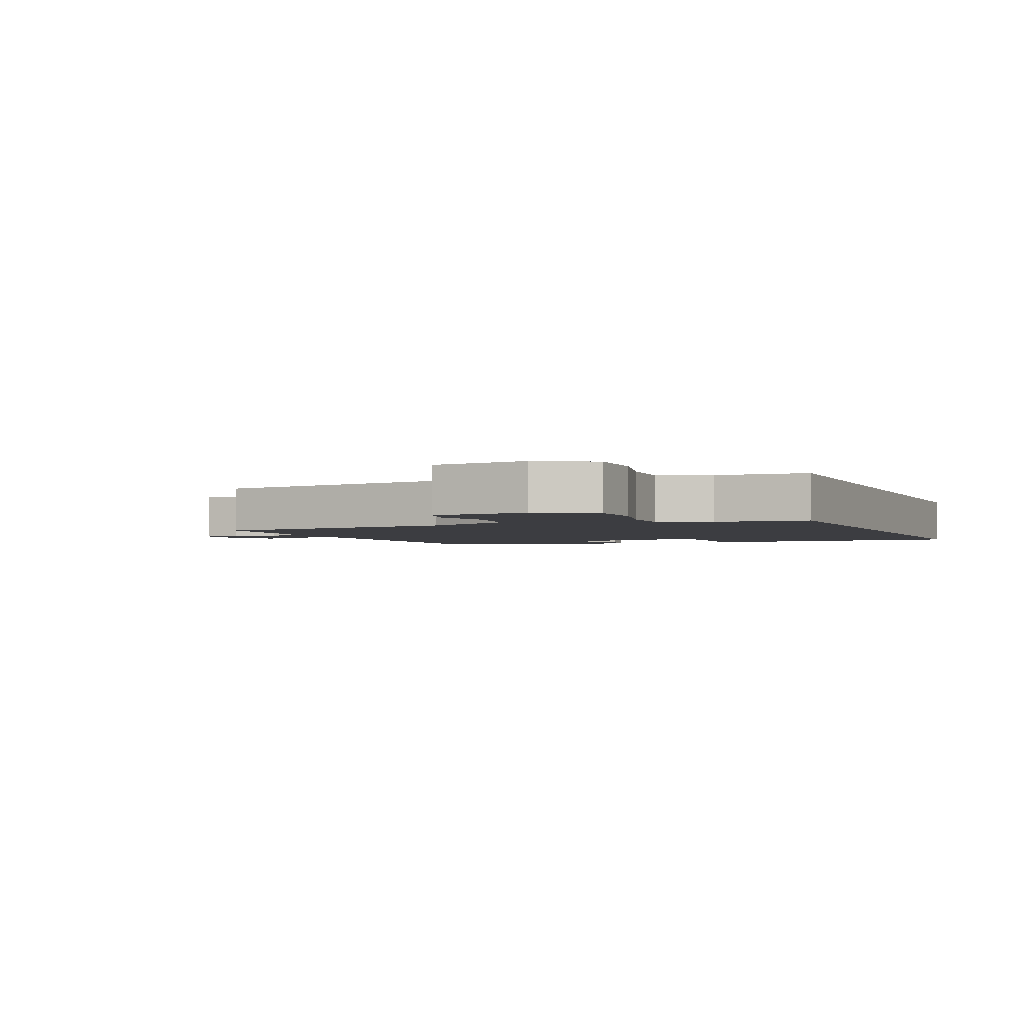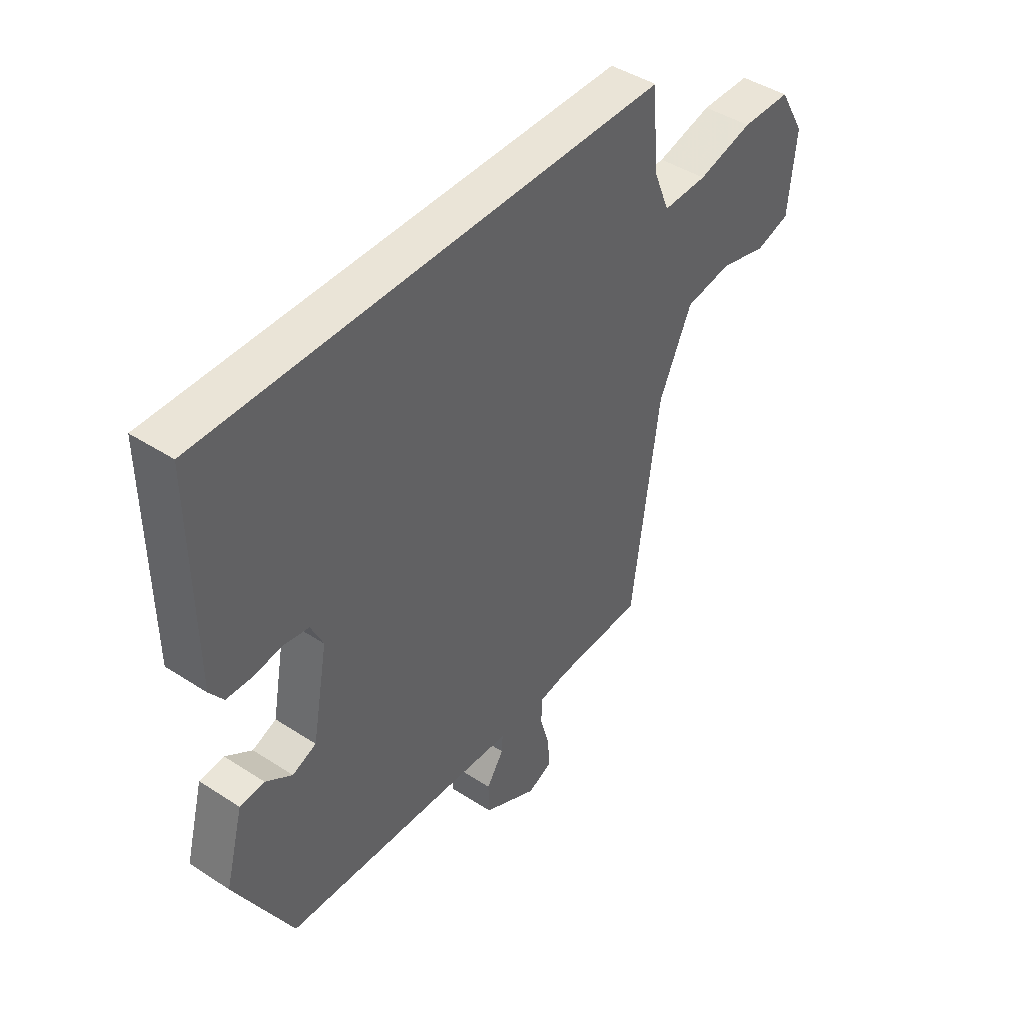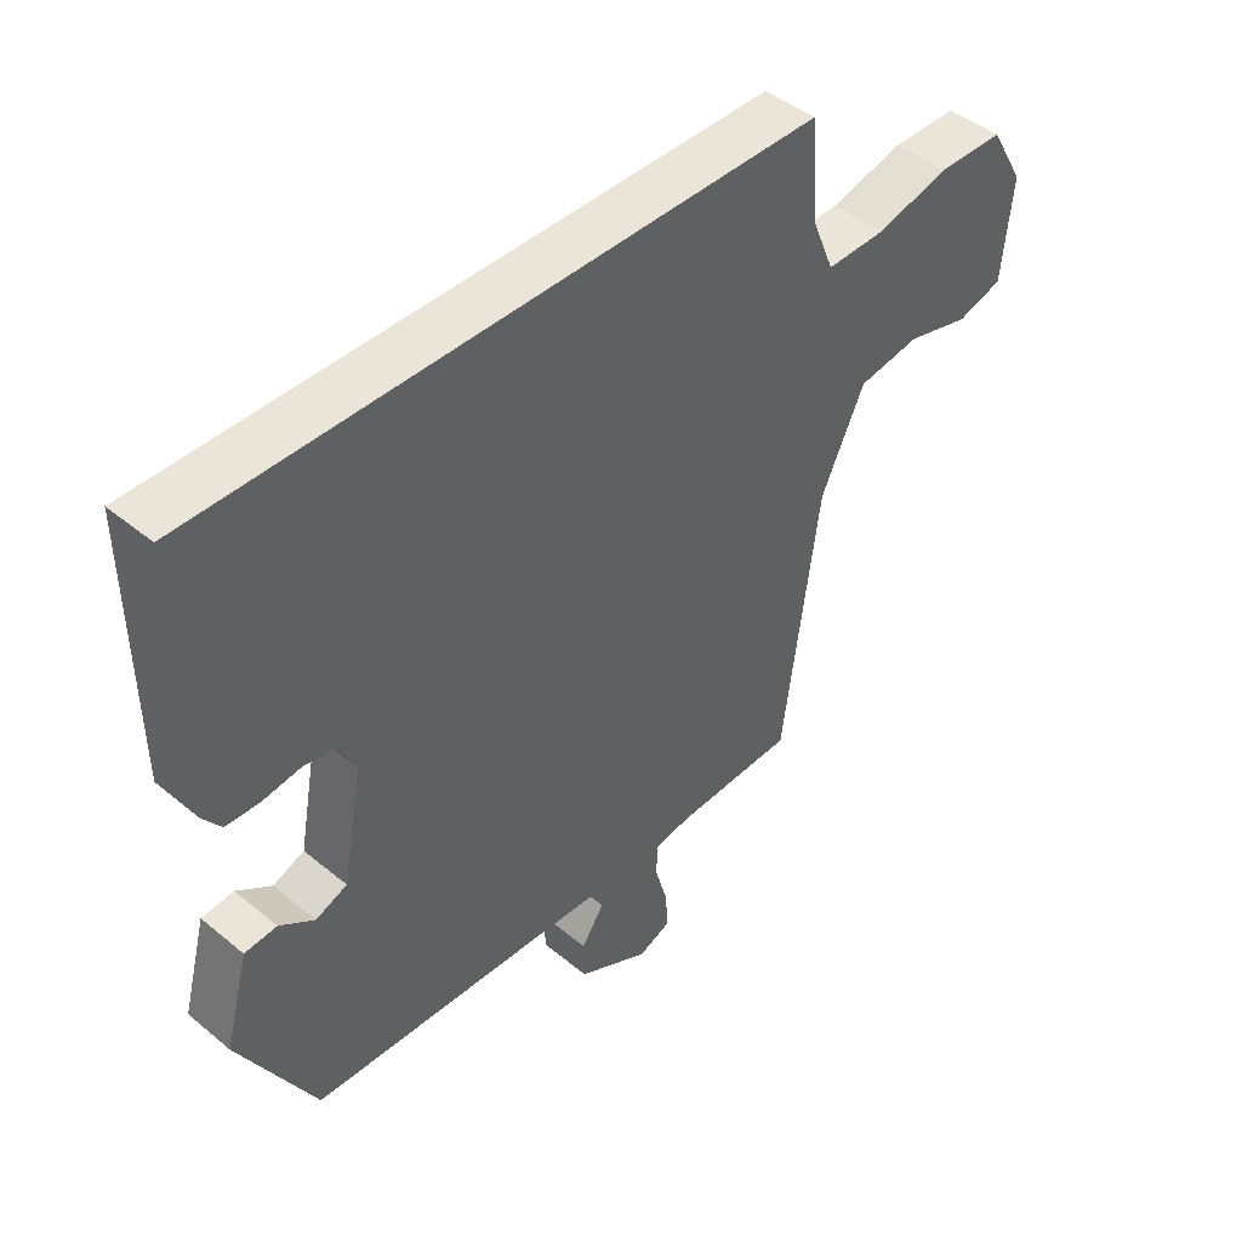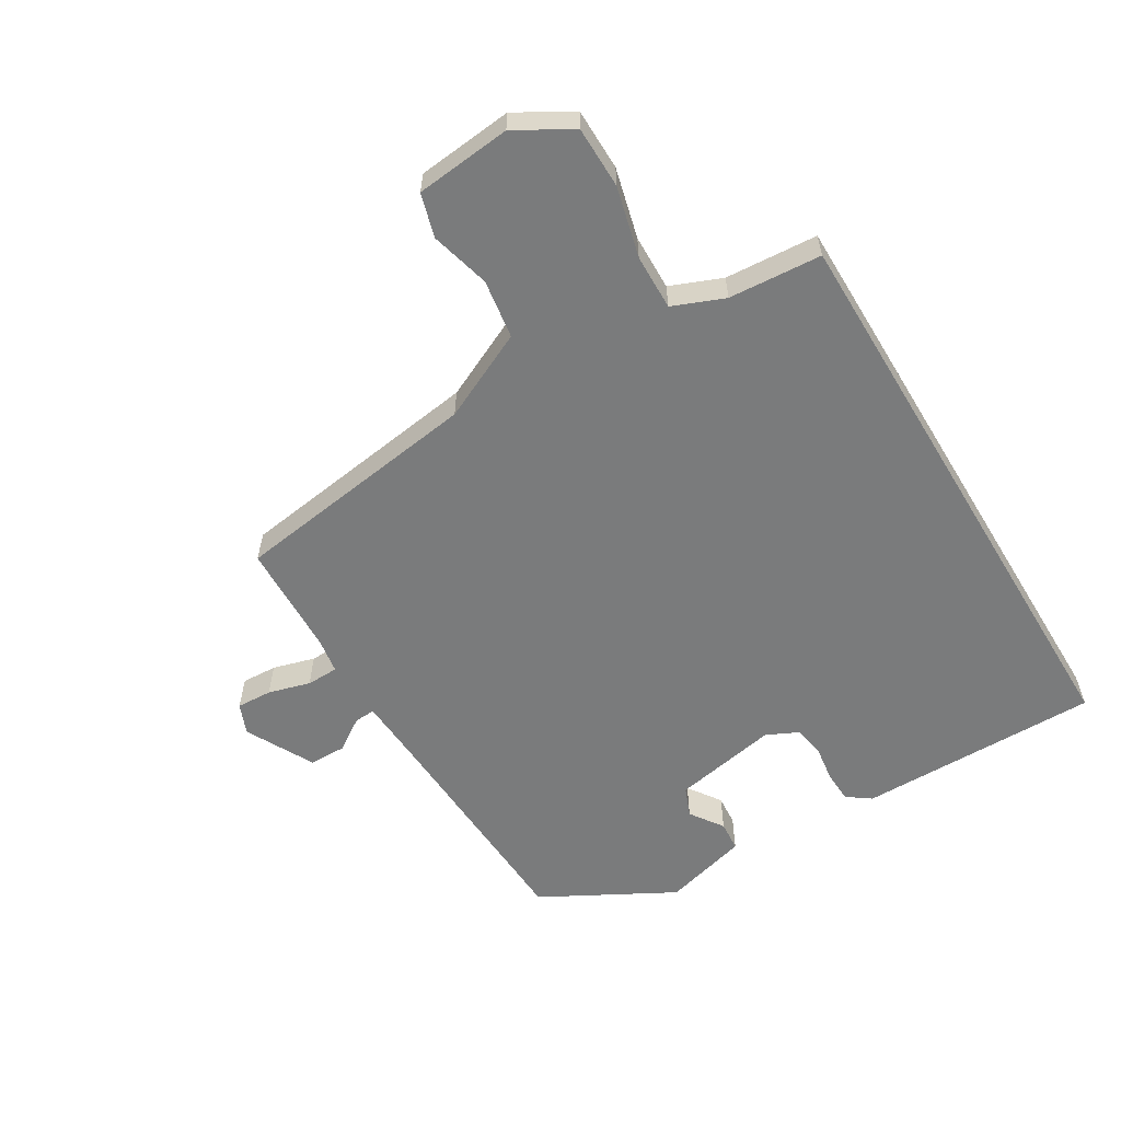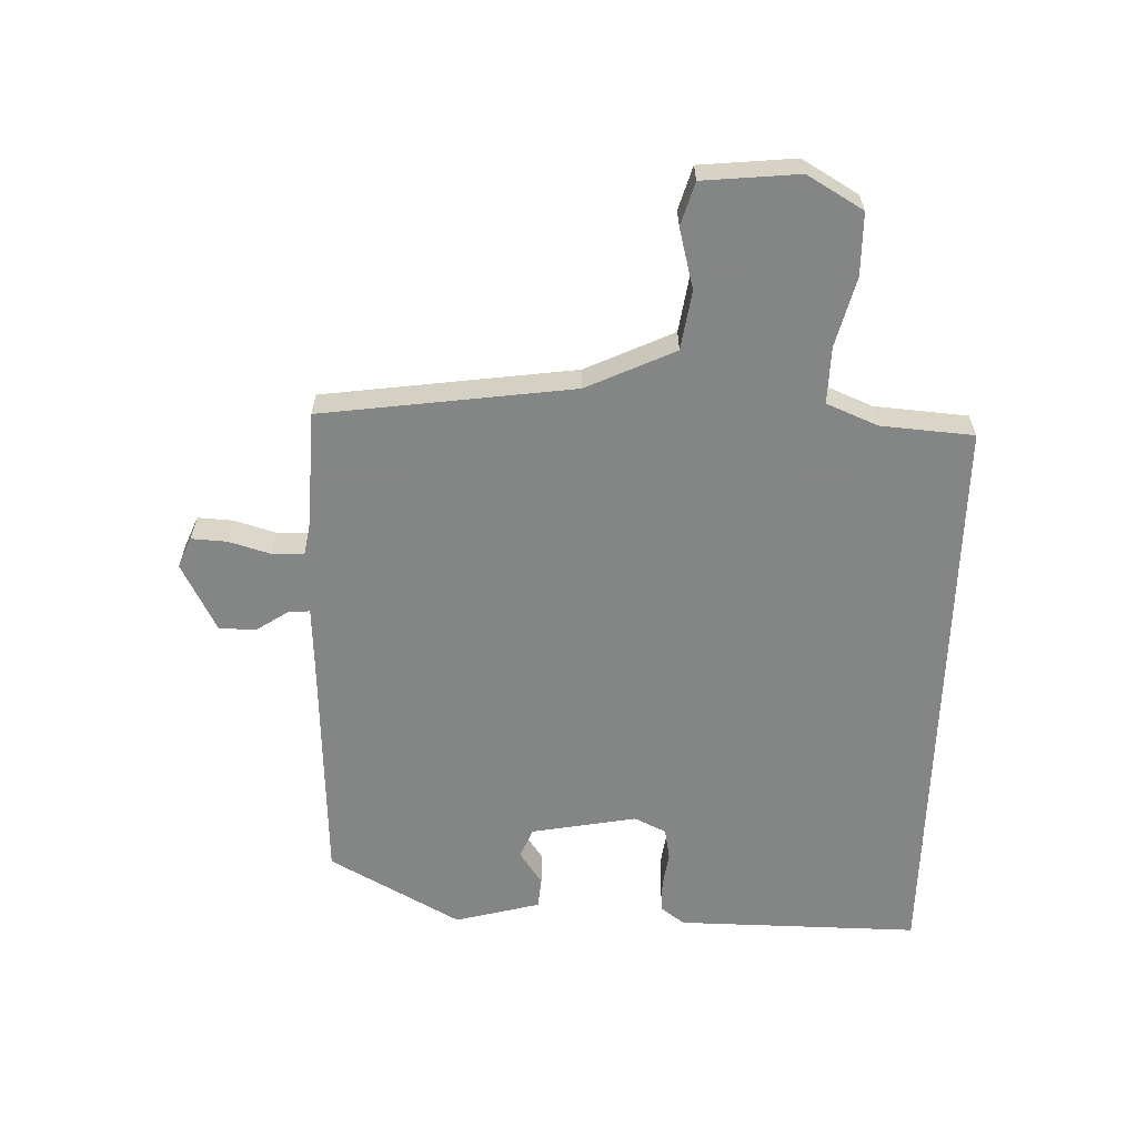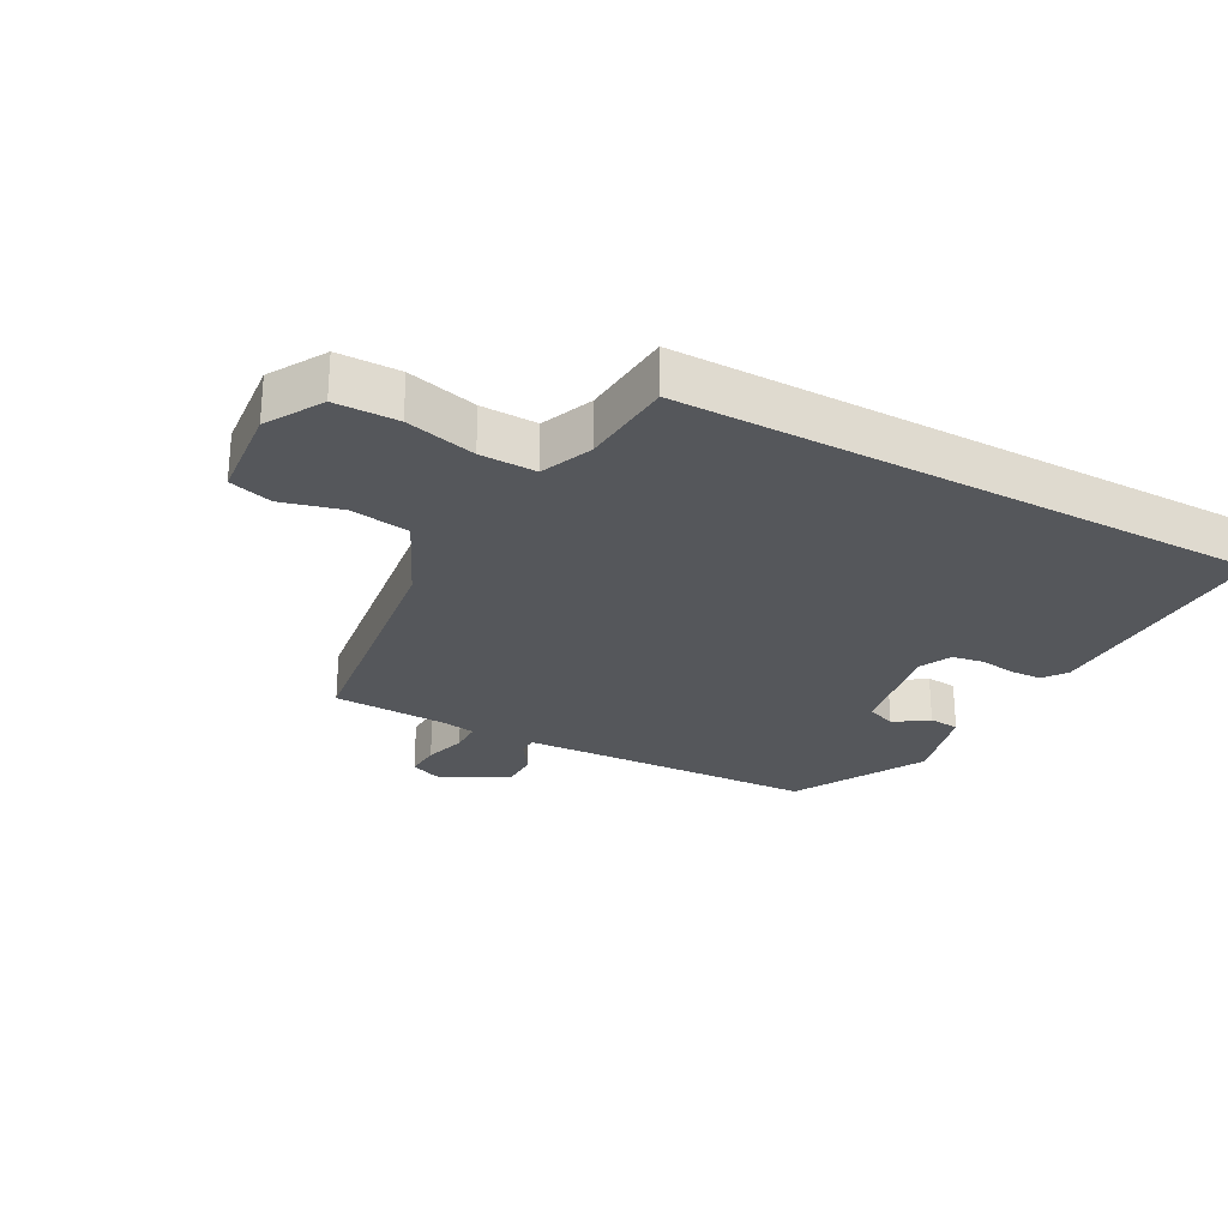
<metadata>
{"format":"obj","ext":"obj","renderer":"f3d","projection":"perspective","resolution":1024,"background":"white","views":[{"elev":-2.7,"azim":-66.5,"up":"+Y"},{"elev":43.8,"azim":127.4,"up":"+Z"},{"elev":45.0,"azim":133.7,"up":"+Z"},{"elev":-58.3,"azim":-58.8,"up":"+Y"},{"elev":-61.6,"azim":-91.9,"up":"+Y"},{"elev":-26.4,"azim":-28.6,"up":"+Y"}]}
</metadata>
<code>
v -0.449 0.07 -0.481
v -0.503 0.07 -0.085
v -0.568 0.07 0.054
v -0.661 0.07 0.068
v -0.755 0.07 0.043
v -0.823 0.07 0.063
v -0.838 0.07 0.214
v -0.787 0.07 0.302
v -0.689 0.07 0.303
v -0.579 0.07 0.275
v -0.491 0.07 0.273
v -0.458 0.07 0.354
v -0.447 0.07 0.5
v 0.464 0.07 0.5
v 0.461 0.07 0.119
v 0.434 0.07 0.082
v 0.384 0.07 0.08
v 0.327 0.07 0.088
v 0.278 0.07 0.079
v 0.254 0.07 0.029
v 0.285 0.07 -0.137
v 0.332 0.07 -0.156
v 0.384 0.07 -0.12
v 0.432 0.07 -0.124
v 0.468 0.07 -0.258
v 0.355 0.07 -0.465
v -0.017 0.07 -0.484
v -0.116 0.07 -0.49
v -0.114 0.07 -0.523
v -0.08 0.07 -0.574
v -0.081 0.07 -0.632
v -0.188 0.07 -0.688
v -0.236 0.07 -0.668
v -0.233 0.07 -0.612
v -0.214 0.07 -0.546
v -0.215 0.07 -0.496
v -0.27 0.07 -0.487
v -0.449 0 -0.481
v -0.503 0 -0.085
v -0.568 0 0.054
v -0.661 0 0.068
v -0.755 0 0.043
v -0.823 0 0.063
v -0.838 0 0.214
v -0.787 0 0.302
v -0.689 0 0.303
v -0.579 0 0.275
v -0.491 0 0.273
v -0.458 0 0.354
v -0.447 0 0.5
v 0.464 0 0.5
v 0.461 0 0.119
v 0.434 0 0.082
v 0.384 0 0.08
v 0.327 0 0.088
v 0.278 0 0.079
v 0.254 0 0.029
v 0.285 0 -0.137
v 0.332 0 -0.156
v 0.384 0 -0.12
v 0.432 0 -0.124
v 0.468 0 -0.258
v 0.355 0 -0.465
v -0.017 0 -0.484
v -0.116 0 -0.49
v -0.114 0 -0.523
v -0.08 0 -0.574
v -0.081 0 -0.632
v -0.188 0 -0.688
v -0.236 0 -0.668
v -0.233 0 -0.612
v -0.214 0 -0.546
v -0.215 0 -0.496
v -0.27 0 -0.487
f 32 33 34 35
f 32 35 36
f 29 30 31 32
f 28 29 32 36
f 24 25 26 27
f 22 23 24 27
f 21 22 27 28
f 20 21 28 36
f 15 16 17 18
f 15 18 19
f 12 13 14 15
f 11 12 15 19
f 10 11 19 20
f 4 5 6 7
f 3 4 7 8
f 37 1 2
f 37 2 3
f 36 37 3
f 20 36 3
f 9 10 20
f 3 8 9 20
f 72 71 70 69
f 73 72 69
f 69 68 67 66
f 73 69 66 65
f 64 63 62 61
f 64 61 60 59
f 65 64 59 58
f 73 65 58 57
f 55 54 53 52
f 56 55 52
f 52 51 50 49
f 56 52 49 48
f 57 56 48 47
f 44 43 42 41
f 45 44 41 40
f 39 38 74
f 40 39 74
f 40 74 73
f 40 73 57
f 57 47 46
f 57 46 45 40
f 1 38 39 2
f 2 39 40 3
f 3 40 41 4
f 4 41 42 5
f 5 42 43 6
f 6 43 44 7
f 7 44 45 8
f 8 45 46 9
f 9 46 47 10
f 10 47 48 11
f 11 48 49 12
f 12 49 50 13
f 13 50 51 14
f 14 51 52 15
f 15 52 53 16
f 16 53 54 17
f 17 54 55 18
f 18 55 56 19
f 19 56 57 20
f 20 57 58 21
f 21 58 59 22
f 22 59 60 23
f 23 60 61 24
f 24 61 62 25
f 25 62 63 26
f 26 63 64 27
f 27 64 65 28
f 28 65 66 29
f 29 66 67 30
f 30 67 68 31
f 31 68 69 32
f 32 69 70 33
f 33 70 71 34
f 34 71 72 35
f 35 72 73 36
f 36 73 74 37
f 37 74 38 1

</code>
